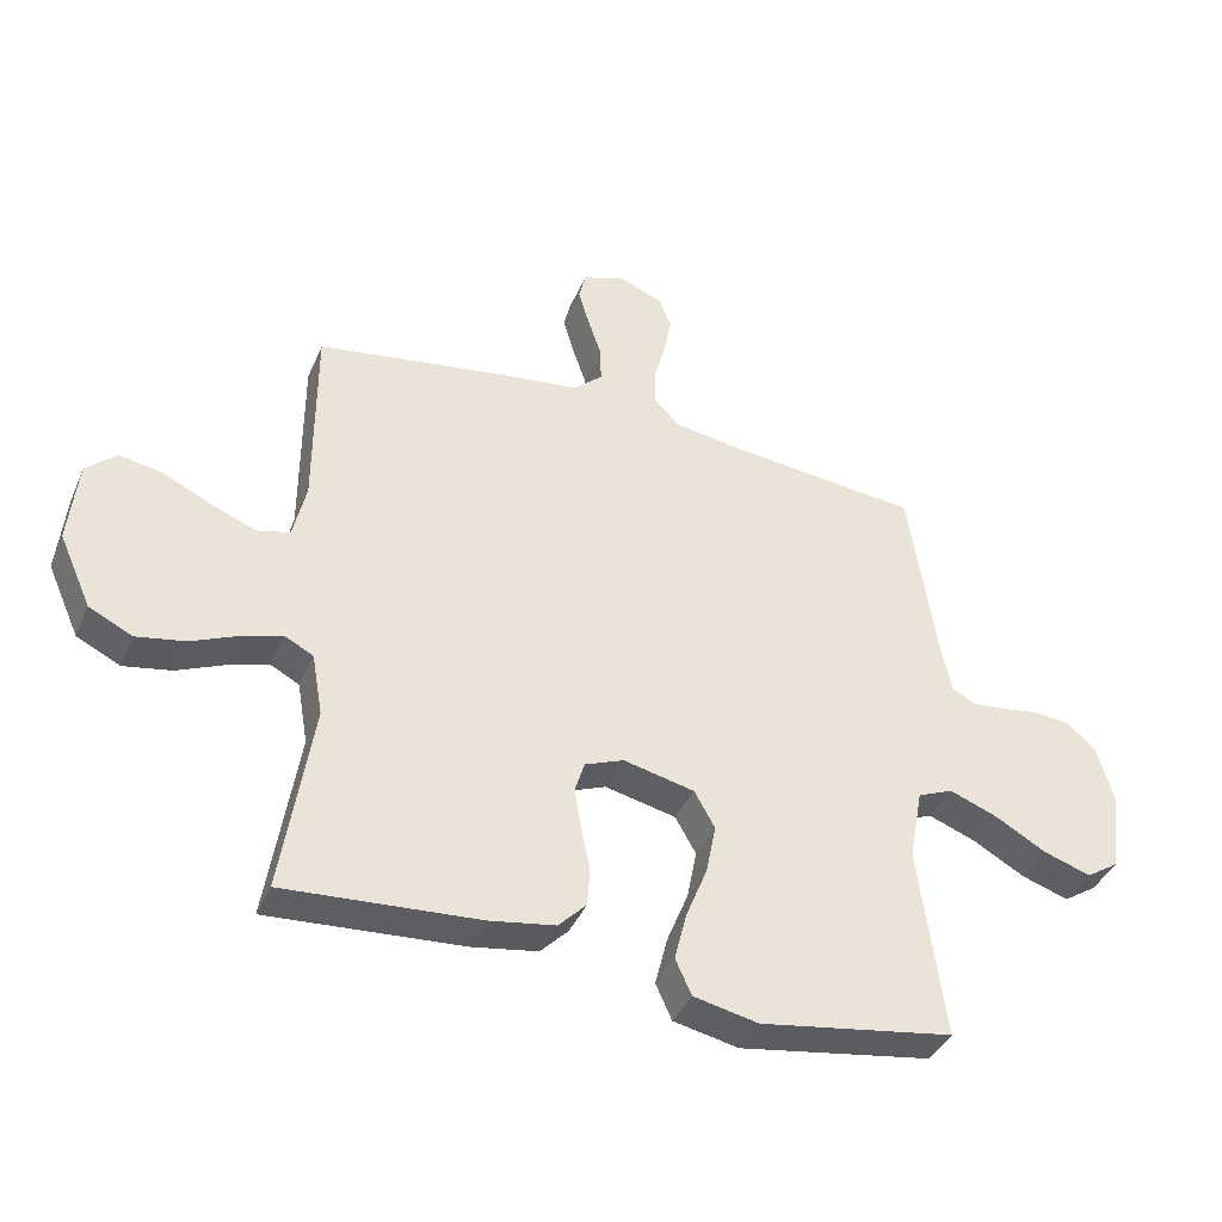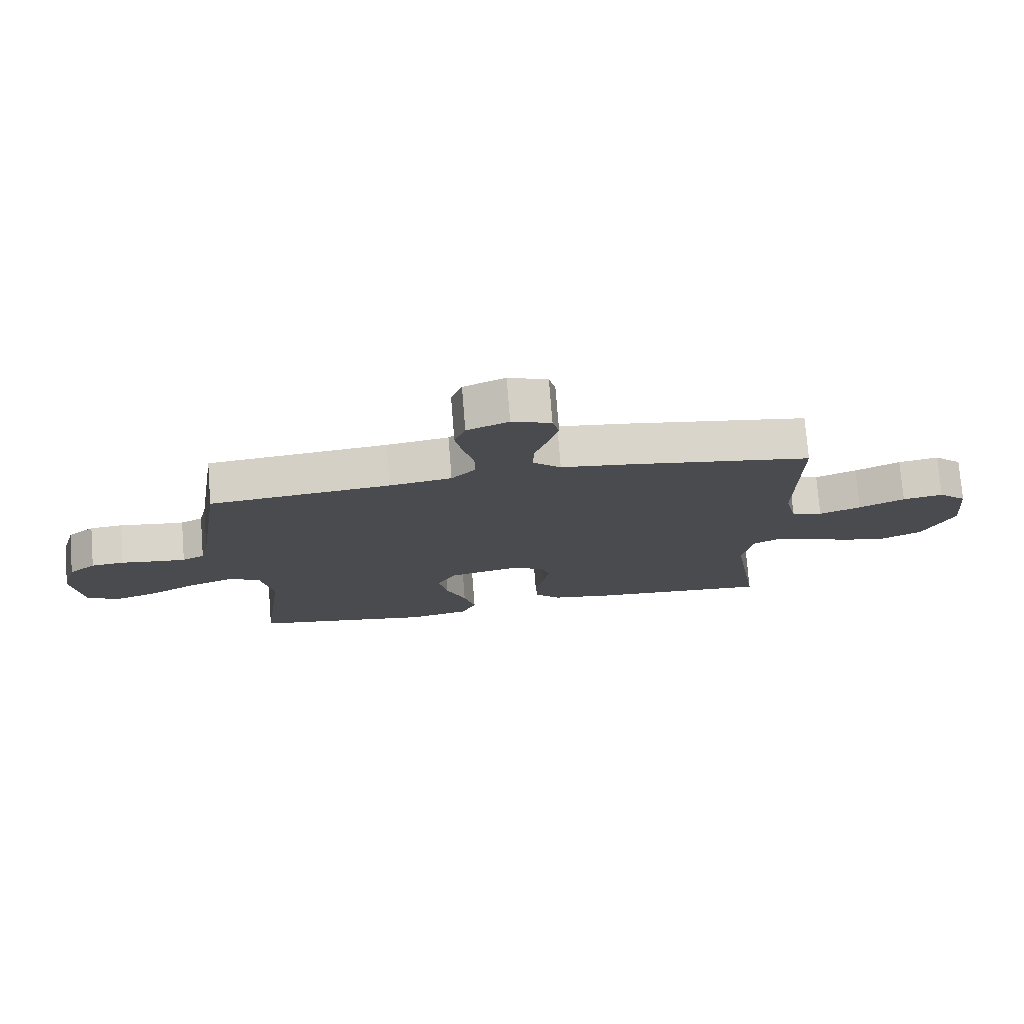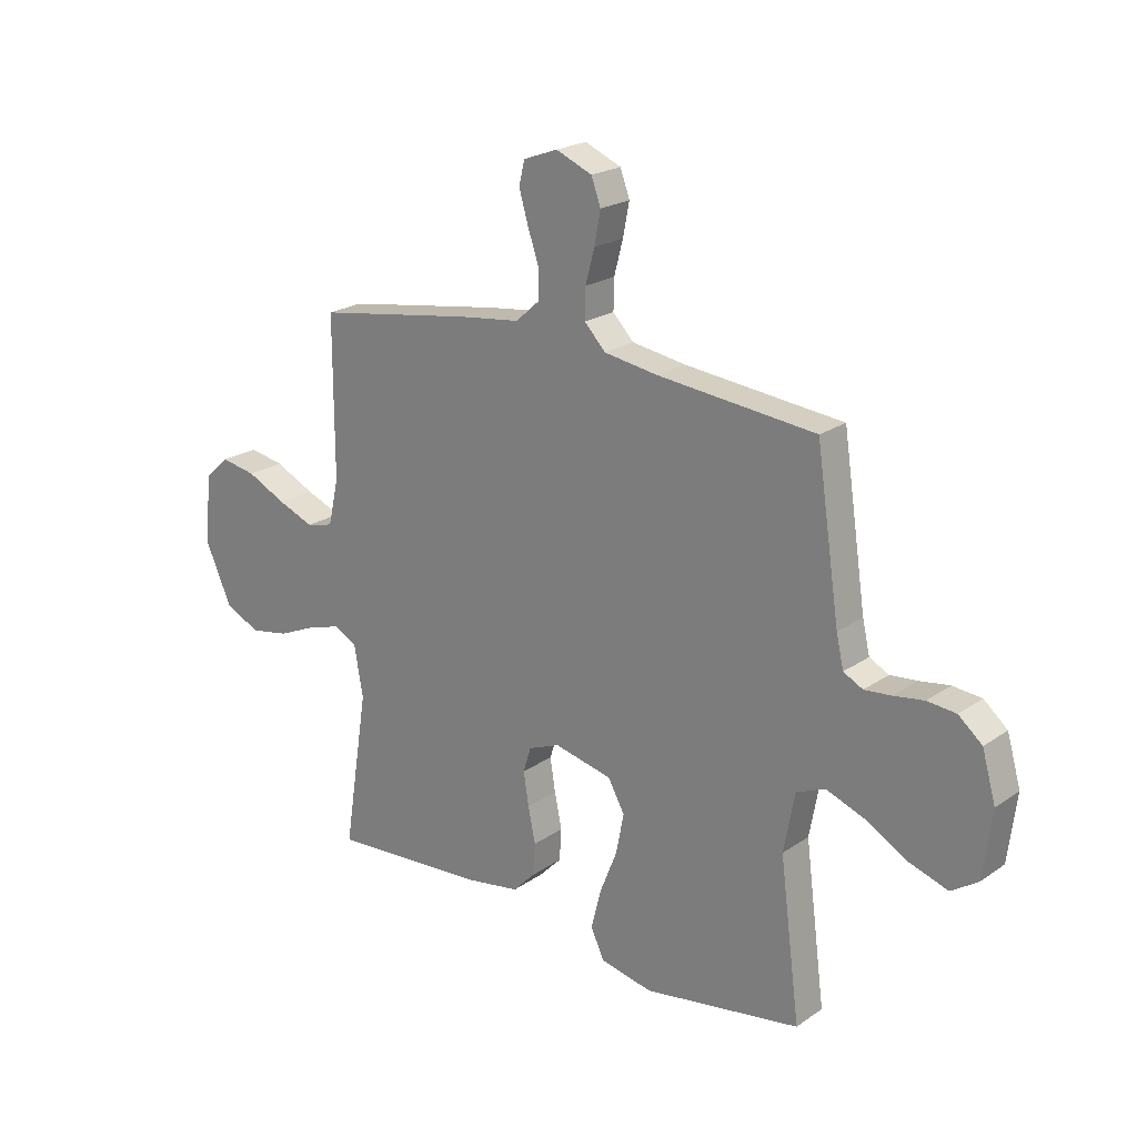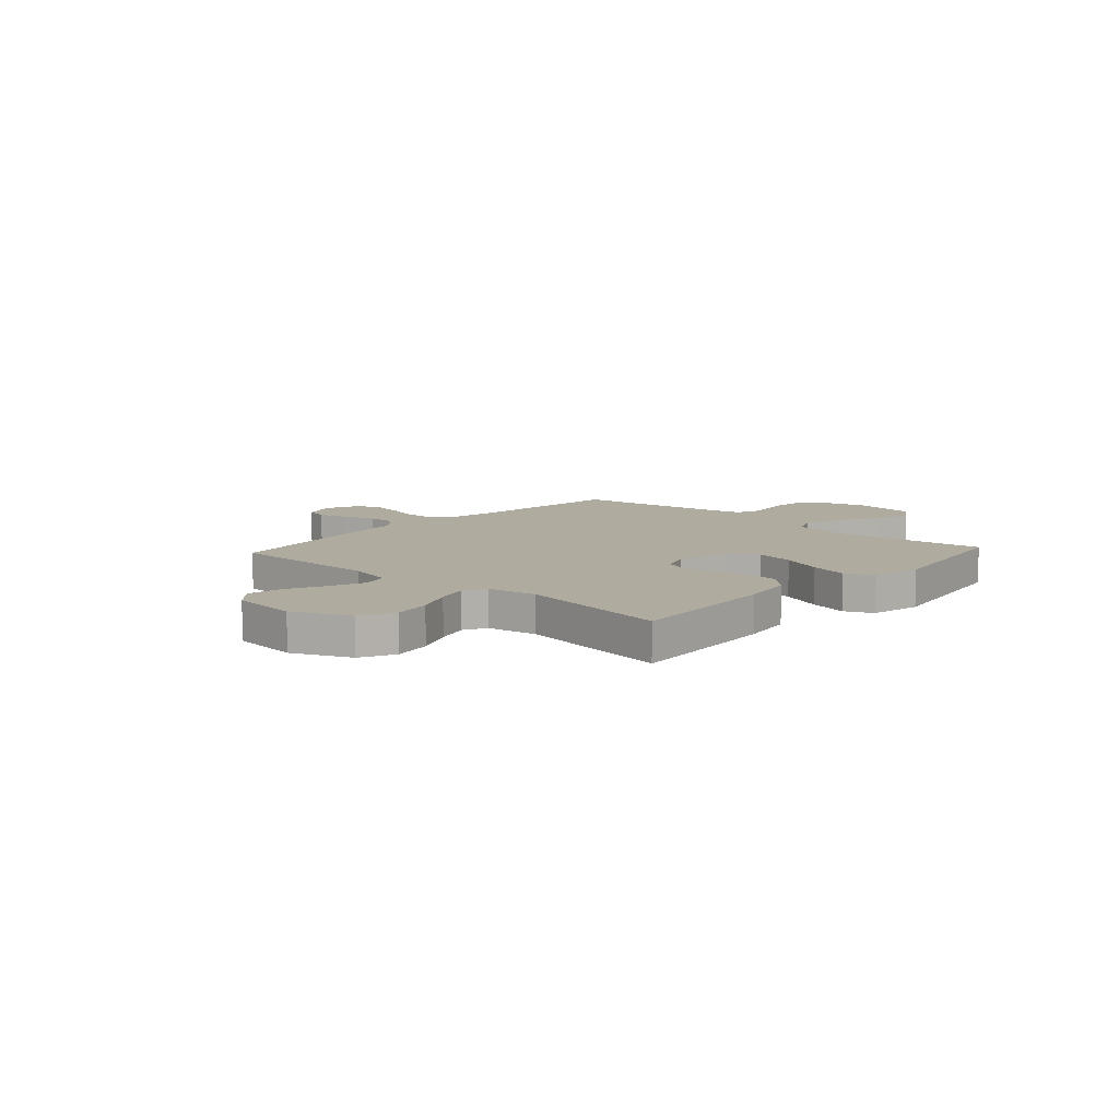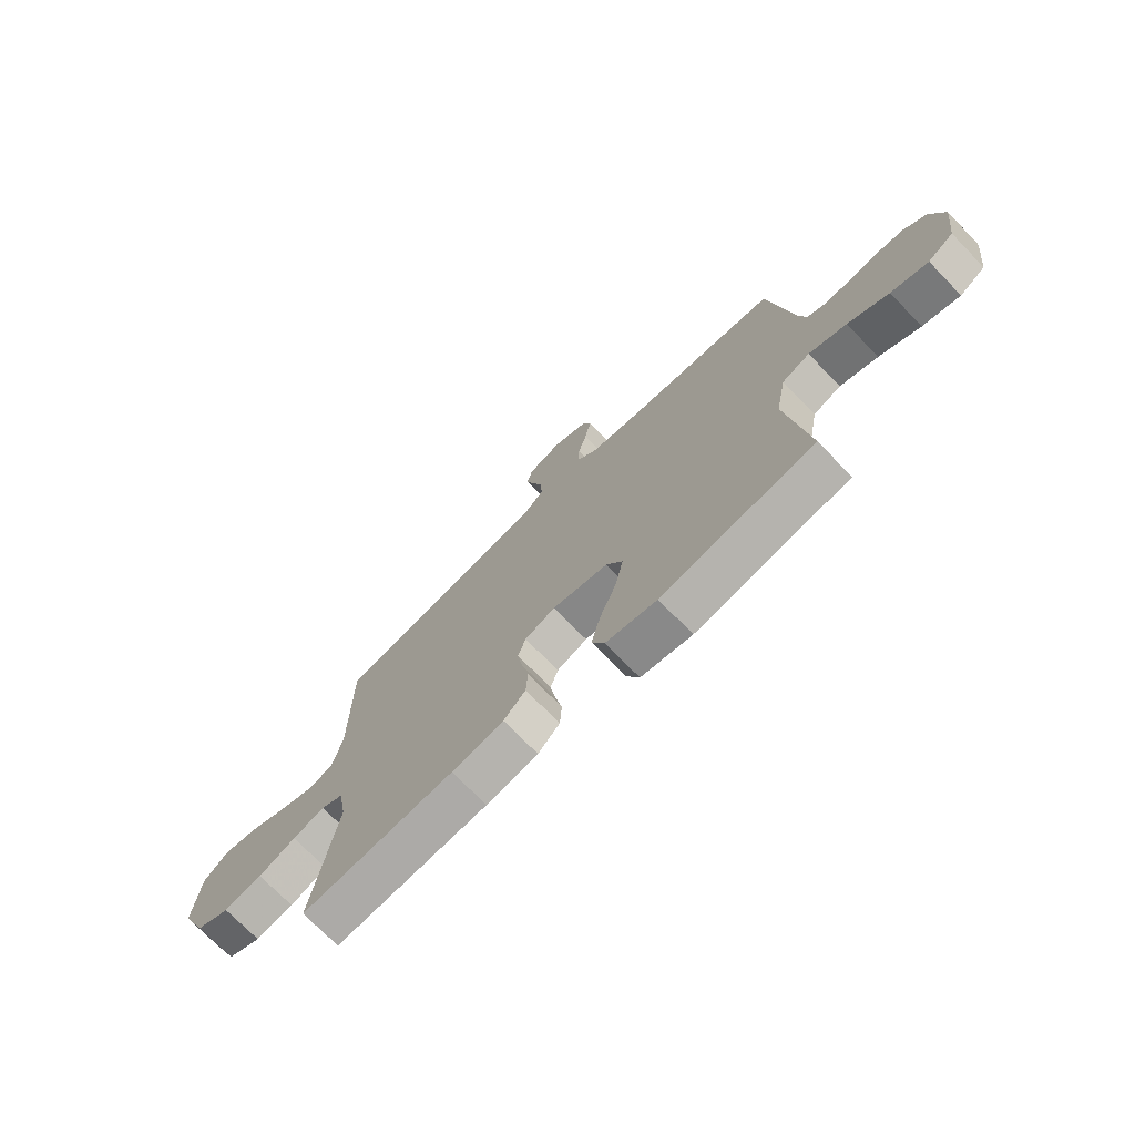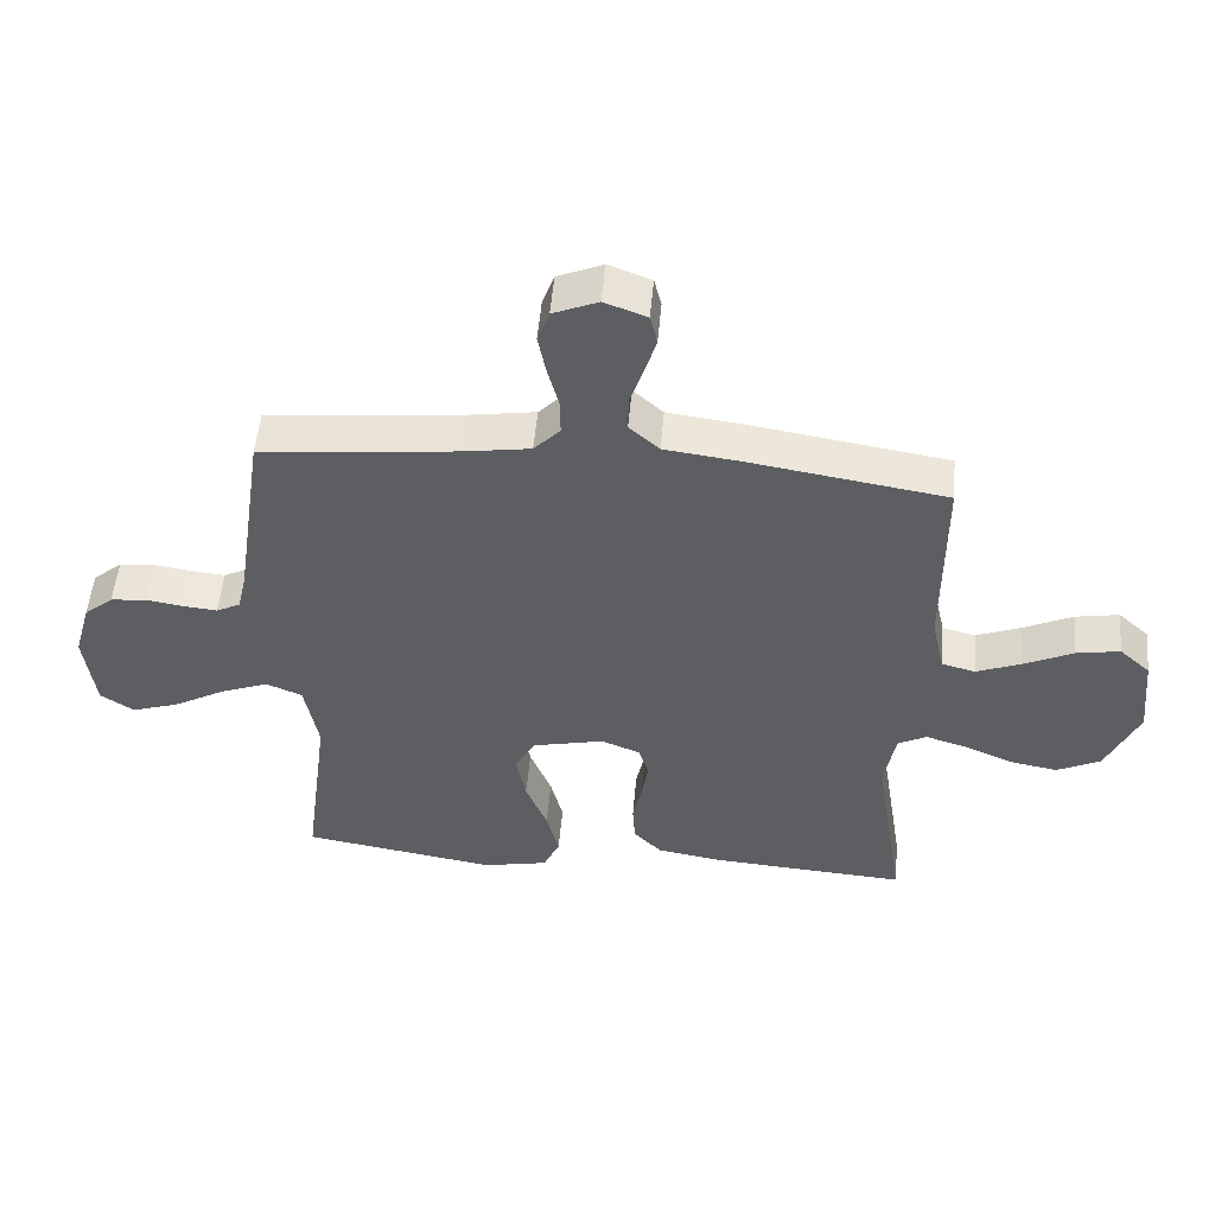
<metadata>
{"format":"obj","ext":"obj","renderer":"f3d","projection":"perspective","resolution":1024,"background":"white","views":[{"elev":-39.7,"azim":158.1,"up":"+Z"},{"elev":75.8,"azim":-4.5,"up":"+Z"},{"elev":21.7,"azim":-140.1,"up":"+Z"},{"elev":9.6,"azim":132.2,"up":"+Y"},{"elev":-73.0,"azim":-135.8,"up":"+Z"},{"elev":51.9,"azim":5.0,"up":"+Z"}]}
</metadata>
<code>
v -0.5 0.07 -0.5
v -0.461 0.07 -0.2
v -0.482 0.07 -0.087
v -0.537 0.07 -0.064
v -0.611 0.07 -0.092
v -0.691 0.07 -0.137
v -0.764 0.07 -0.161
v -0.815 0.07 -0.127
v -0.831 0.07 0
v -0.805 0.07 0.091
v -0.76 0.07 0.129
v -0.705 0.07 0.134
v -0.647 0.07 0.125
v -0.596 0.07 0.12
v -0.559 0.07 0.139
v -0.545 0.07 0.2
v -0.5 0.07 0.5
v -0.2 0.07 0.53
v -0.097 0.07 0.546
v -0.057 0.07 0.588
v -0.058 0.07 0.645
v -0.075 0.07 0.709
v -0.087 0.07 0.771
v -0.069 0.07 0.82
v 0 0.07 0.849
v 0.065 0.07 0.825
v 0.076 0.07 0.78
v 0.059 0.07 0.722
v 0.038 0.07 0.66
v 0.037 0.07 0.604
v 0.083 0.07 0.563
v 0.2 0.07 0.548
v 0.5 0.07 0.5
v 0.5 0.07 0.2
v 0.52 0.07 0.112
v 0.571 0.07 0.099
v 0.64 0.07 0.126
v 0.715 0.07 0.162
v 0.782 0.07 0.174
v 0.829 0.07 0.131
v 0.842 0.07 0
v 0.792 0.07 -0.112
v 0.725 0.07 -0.145
v 0.65 0.07 -0.131
v 0.577 0.07 -0.099
v 0.514 0.07 -0.08
v 0.47 0.07 -0.103
v 0.453 0.07 -0.2
v 0.5 0.07 -0.5
v 0.2 0.07 -0.479
v 0.098 0.07 -0.462
v 0.055 0.07 -0.418
v 0.051 0.07 -0.357
v 0.065 0.07 -0.29
v 0.075 0.07 -0.227
v 0.06 0.07 -0.179
v 0 0.07 -0.155
v -0.11 0.07 -0.18
v -0.142 0.07 -0.237
v -0.127 0.07 -0.314
v -0.094 0.07 -0.397
v -0.075 0.07 -0.473
v -0.1 0.07 -0.528
v -0.2 0.07 -0.549
v -0.5 0 -0.5
v -0.461 0 -0.2
v -0.482 0 -0.087
v -0.537 0 -0.064
v -0.611 0 -0.092
v -0.691 0 -0.137
v -0.764 0 -0.161
v -0.815 0 -0.127
v -0.831 0 0
v -0.805 0 0.091
v -0.76 0 0.129
v -0.705 0 0.134
v -0.647 0 0.125
v -0.596 0 0.12
v -0.559 0 0.139
v -0.545 0 0.2
v -0.5 0 0.5
v -0.2 0 0.53
v -0.097 0 0.546
v -0.057 0 0.588
v -0.058 0 0.645
v -0.075 0 0.709
v -0.087 0 0.771
v -0.069 0 0.82
v 0 0 0.849
v 0.065 0 0.825
v 0.076 0 0.78
v 0.059 0 0.722
v 0.038 0 0.66
v 0.037 0 0.604
v 0.083 0 0.563
v 0.2 0 0.548
v 0.5 0 0.5
v 0.5 0 0.2
v 0.52 0 0.112
v 0.571 0 0.099
v 0.64 0 0.126
v 0.715 0 0.162
v 0.782 0 0.174
v 0.829 0 0.131
v 0.842 0 0
v 0.792 0 -0.112
v 0.725 0 -0.145
v 0.65 0 -0.131
v 0.577 0 -0.099
v 0.514 0 -0.08
v 0.47 0 -0.103
v 0.453 0 -0.2
v 0.5 0 -0.5
v 0.2 0 -0.479
v 0.098 0 -0.462
v 0.055 0 -0.418
v 0.051 0 -0.357
v 0.065 0 -0.29
v 0.075 0 -0.227
v 0.06 0 -0.179
v 0 0 -0.155
v -0.11 0 -0.18
v -0.142 0 -0.237
v -0.127 0 -0.314
v -0.094 0 -0.397
v -0.075 0 -0.473
v -0.1 0 -0.528
v -0.2 0 -0.549
f 64 1 2
f 63 64 2
f 62 63 2
f 61 62 2
f 60 61 2
f 59 60 2 3
f 58 59 3
f 57 58 3 4
f 52 53 54
f 51 52 54
f 50 51 54
f 49 50 54
f 48 49 54
f 47 48 54 55
f 46 47 55 56
f 43 44 45
f 42 43 45
f 41 42 45
f 40 41 45
f 39 40 45
f 38 39 45
f 37 38 45
f 36 37 45 46
f 46 56 57
f 36 46 57
f 35 36 57
f 31 32 33 34
f 27 28 29
f 26 27 29
f 25 26 29
f 24 25 29
f 23 24 29
f 22 23 29
f 21 22 29
f 20 21 29 30
f 19 20 30 31
f 16 17 18
f 35 57 4
f 34 35 4
f 31 34 4
f 19 31 4
f 18 19 4
f 16 18 4
f 15 16 4
f 11 12 13
f 10 11 13
f 9 10 13
f 8 9 13
f 7 8 13
f 6 7 13
f 5 6 13
f 14 15 4 5
f 5 13 14
f 66 65 128
f 66 128 127
f 66 127 126
f 66 126 125
f 66 125 124
f 67 66 124 123
f 67 123 122
f 68 67 122 121
f 118 117 116
f 118 116 115
f 118 115 114
f 118 114 113
f 118 113 112
f 119 118 112 111
f 120 119 111 110
f 109 108 107
f 109 107 106
f 109 106 105
f 109 105 104
f 109 104 103
f 109 103 102
f 109 102 101
f 110 109 101 100
f 121 120 110
f 121 110 100
f 121 100 99
f 98 97 96 95
f 93 92 91
f 93 91 90
f 93 90 89
f 93 89 88
f 93 88 87
f 93 87 86
f 93 86 85
f 94 93 85 84
f 95 94 84 83
f 82 81 80
f 68 121 99
f 68 99 98
f 68 98 95
f 68 95 83
f 68 83 82
f 68 82 80
f 68 80 79
f 77 76 75
f 77 75 74
f 77 74 73
f 77 73 72
f 77 72 71
f 77 71 70
f 77 70 69
f 69 68 79 78
f 78 77 69
f 1 65 66 2
f 2 66 67 3
f 3 67 68 4
f 4 68 69 5
f 5 69 70 6
f 6 70 71 7
f 7 71 72 8
f 8 72 73 9
f 9 73 74 10
f 10 74 75 11
f 11 75 76 12
f 12 76 77 13
f 13 77 78 14
f 14 78 79 15
f 15 79 80 16
f 16 80 81 17
f 17 81 82 18
f 18 82 83 19
f 19 83 84 20
f 20 84 85 21
f 21 85 86 22
f 22 86 87 23
f 23 87 88 24
f 24 88 89 25
f 25 89 90 26
f 26 90 91 27
f 27 91 92 28
f 28 92 93 29
f 29 93 94 30
f 30 94 95 31
f 31 95 96 32
f 32 96 97 33
f 33 97 98 34
f 34 98 99 35
f 35 99 100 36
f 36 100 101 37
f 37 101 102 38
f 38 102 103 39
f 39 103 104 40
f 40 104 105 41
f 41 105 106 42
f 42 106 107 43
f 43 107 108 44
f 44 108 109 45
f 45 109 110 46
f 46 110 111 47
f 47 111 112 48
f 48 112 113 49
f 49 113 114 50
f 50 114 115 51
f 51 115 116 52
f 52 116 117 53
f 53 117 118 54
f 54 118 119 55
f 55 119 120 56
f 56 120 121 57
f 57 121 122 58
f 58 122 123 59
f 59 123 124 60
f 60 124 125 61
f 61 125 126 62
f 62 126 127 63
f 63 127 128 64
f 64 128 65 1

</code>
